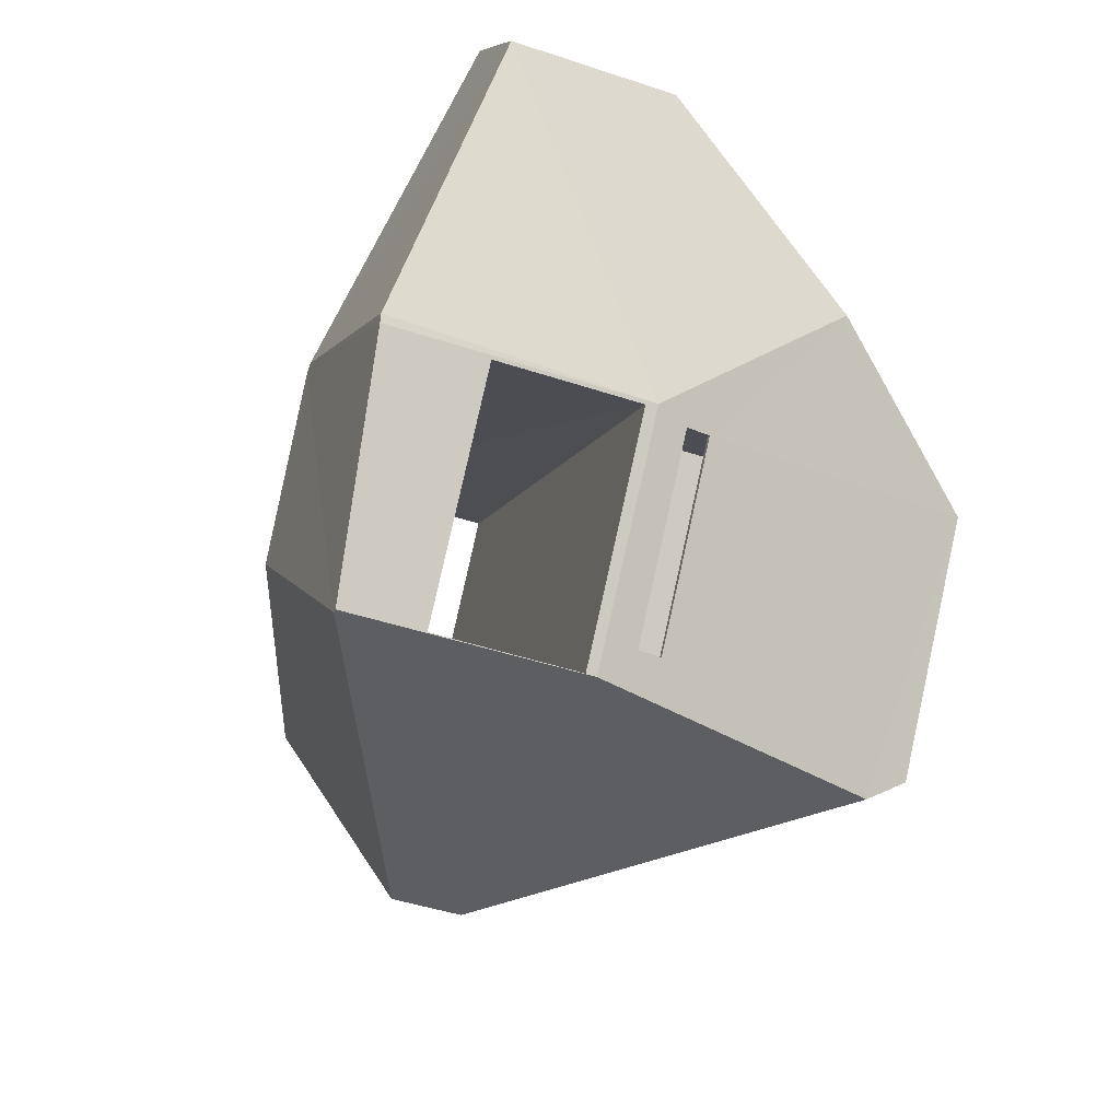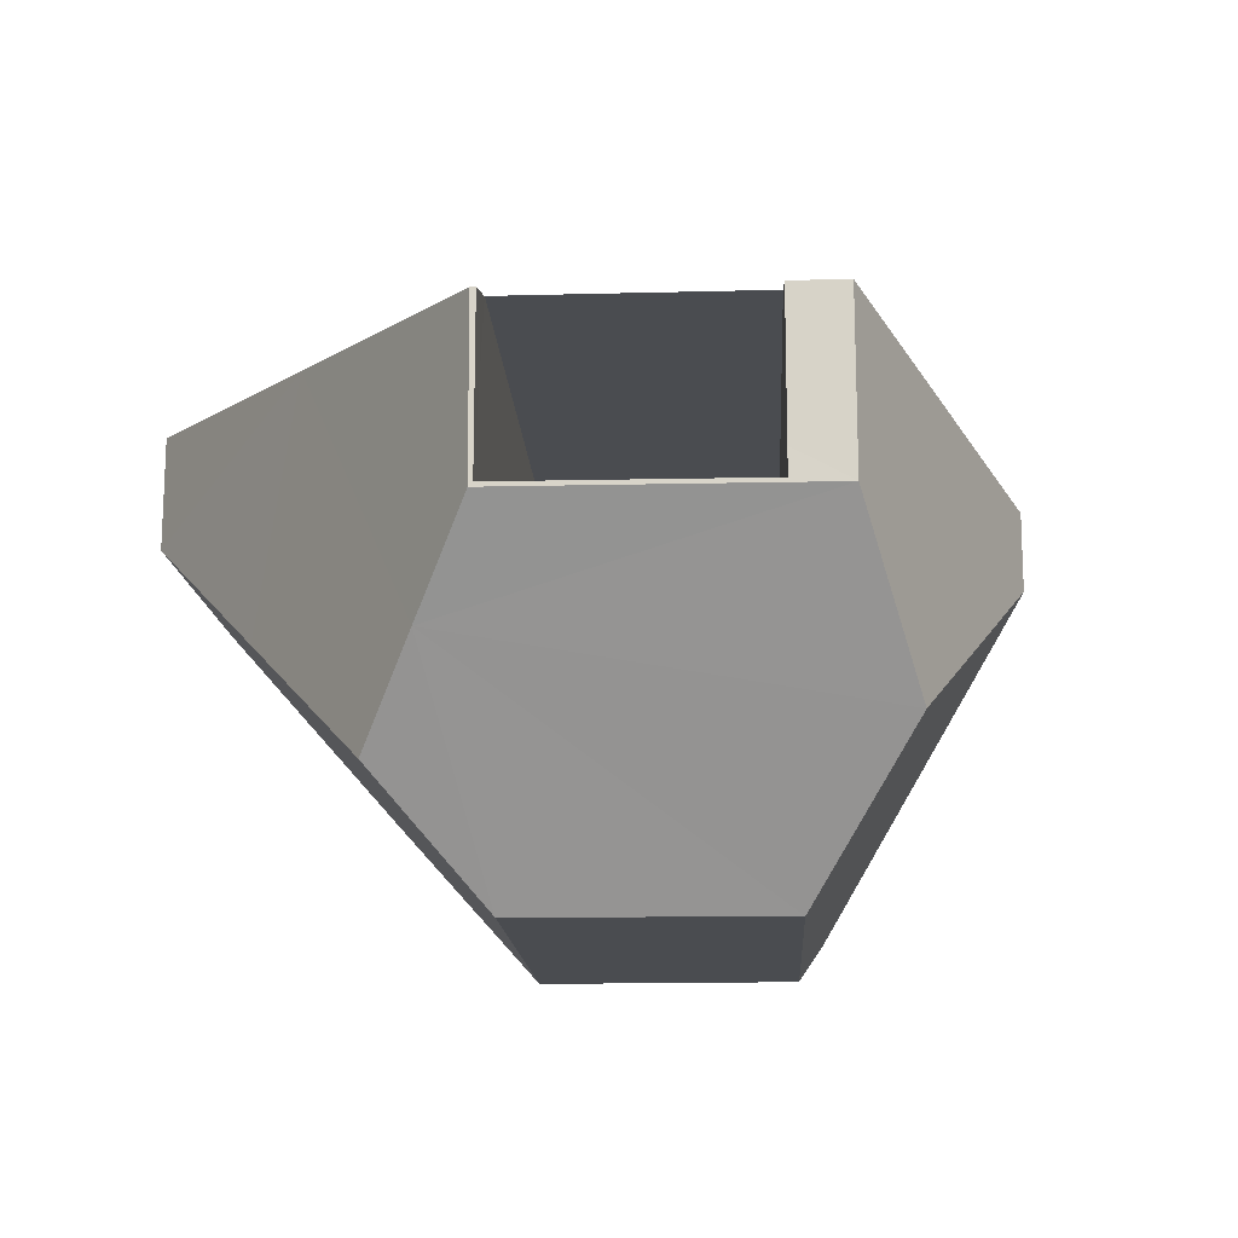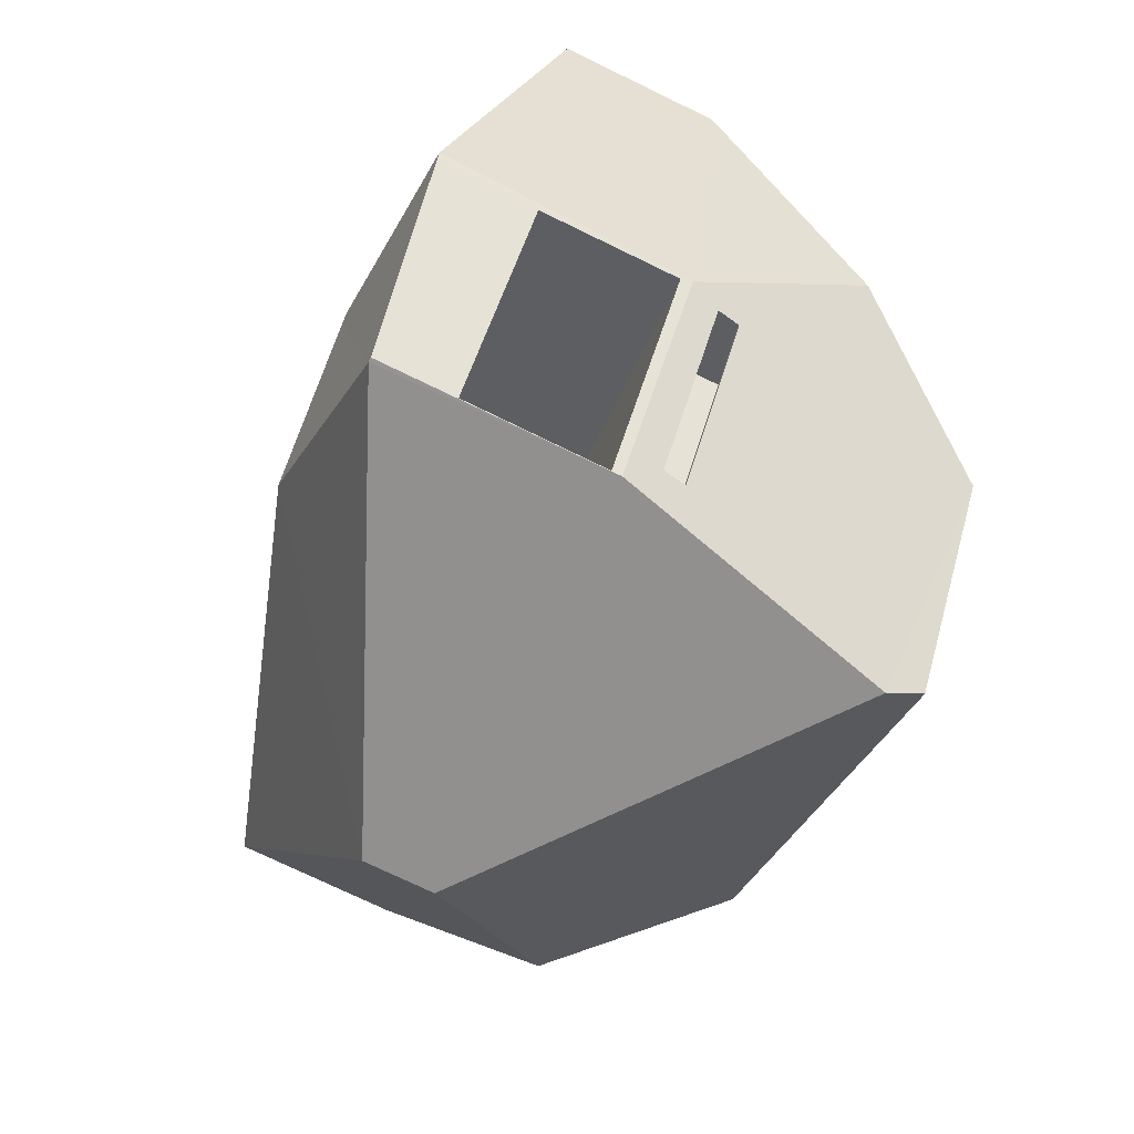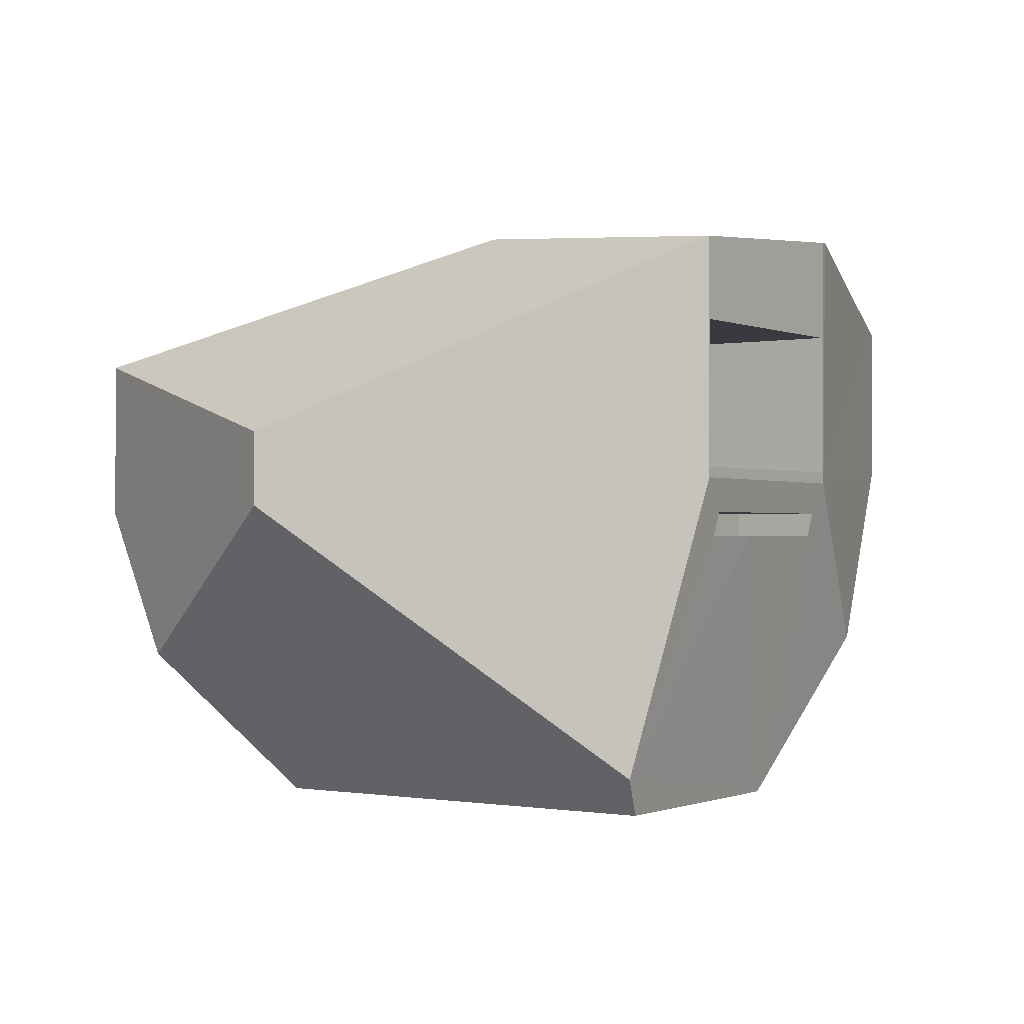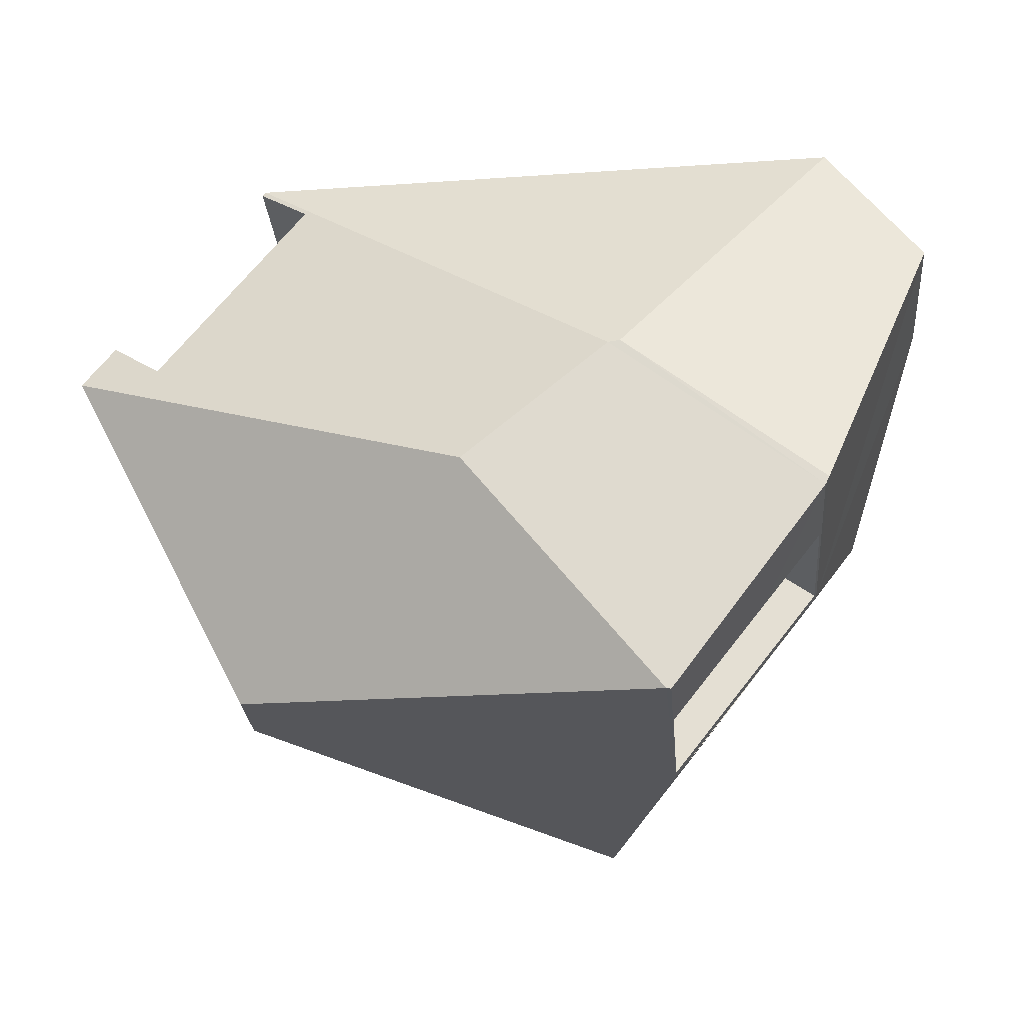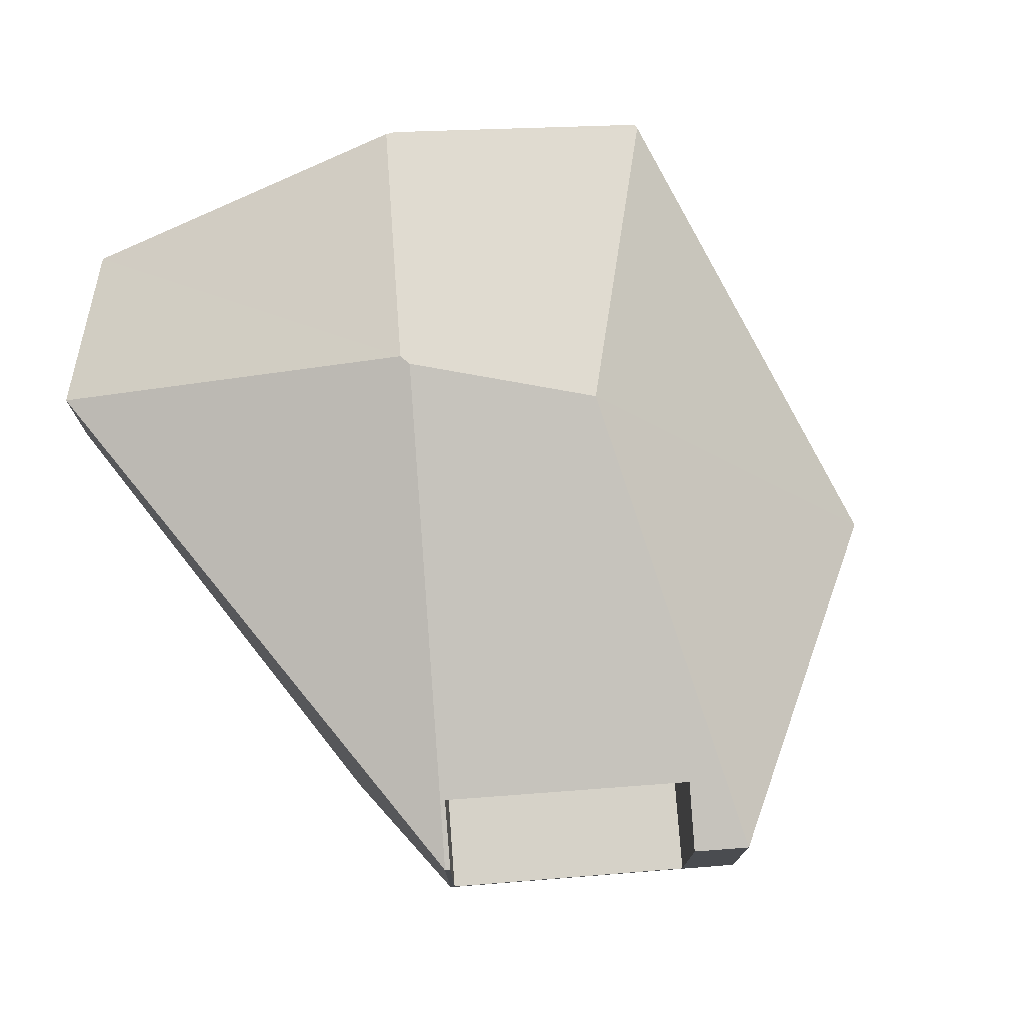
<metadata>
{"format":"obj","ext":"obj","renderer":"f3d","projection":"perspective","resolution":1024,"background":"white","views":[{"elev":-46.5,"azim":-110.6,"up":"+Z"},{"elev":-15.0,"azim":55.1,"up":"+Y"},{"elev":-75.1,"azim":-115.8,"up":"+Z"},{"elev":-0.7,"azim":176.1,"up":"+Y"},{"elev":-27.2,"azim":-175.1,"up":"+Z"},{"elev":75.0,"azim":47.8,"up":"+Y"}]}
</metadata>
<code>
o casa_Plane
v 0.9033 0.2146 0.3574
v 0.9029 0.2727 0.3571
v 0.7835 0.6243 0.265
v -0.4133 0.3004 -0.6676
v 0.9782 0.2055 0.2605
v 0.9029 0.5808 0.3571
v 0.02835 0.8665 -0.1355
v 0.4777 0.6237 0.6573
v 0.9779 0.581 0.2608
v -0.414 0.6236 -0.6682
v -0.4125 0.2768 -0.6685
v -0.4266 0.3004 -0.6506
v 0.5619 0.2055 0.7993
v 0.5866 0.3821 -0.4981
v -0.4025 0.8062 -0.669
v -0.3007 0.8913 0.1262
v 0.5582 0.5802 0.7993
v 0.5431 0.5884 0.7728
v 0.4458 0.6234 0.6976
v -0.6205 0.6236 -0.4045
v 0.5677 0.215 0.7917
v 0.8445 -0.1393 0.000859
v -0.7579 0.8528 -0.23
v -0.3276 0.892 0.13
v -0.8229 0.6966 0.7362
v 0.5654 0.5803 0.79
v 0.5654 0.5738 0.79
v -0.7528 0.3007 -0.2363
v -0.7529 0.6236 -0.2363
v -0.4129 0.8061 -0.6705
v -0.7582 0.2746 -0.2295
v 0.1523 -0.4715 0.4733
v 0.5866 0.2168 -0.4981
v 0.1664 -0.2083 0.7814
v -0.767 0.8545 -0.2118
v -0.2401 -0.3864 -0.6393
v -0.5401 0.1485 -0.4618
v -0.4352 0.1482 -0.5916
v -0.445 0.2021 -0.5993
v -0.7014 0.2021 -0.2744
v 0.5055 -0.4728 0.01495
v -0.8212 0.4358 0.7376
v -1.036 0.6953 0.4508
v -0.6153 -0.4731 -0.1283
v -0.729 0.2021 -0.2393
v -0.7191 0.1482 -0.2315
v -0.2597 -0.4726 -0.5825
v -0.8832 -0.1061 0.07683
v -0.8238 0.4423 0.7341
v -0.8245 0.6938 0.734
v -1.037 0.3273 0.4476
v -0.8243 0.6938 0.7342
v -0.9704 0.4423 0.5375
v -1.035 0.6938 0.4527
v -0.7747 0.6938 0.7272
v -0.7747 0.4423 0.7272
v -1.034 0.4423 0.4519
v -1.005 0.4423 0.4066
v -1.005 0.6938 0.4066
v -0.2933 0.6937 0.3651
v -0.2933 0.4423 0.3651
v -0.5345 0.4423 0.04447
v -0.5345 0.6937 0.04447
v -0.7088 0.1482 -0.2234
v -0.6983 0.09434 -0.2153
v -0.4161 0.09434 -0.5766
v -0.4266 0.1482 -0.5848
v -0.5729 0.1482 -0.1173
v -0.573 0.09434 -0.1174
v -0.2908 0.09434 -0.4787
v -0.2907 0.1482 -0.4787
v -0.573 0.2021 -0.1171
v -0.437 0.2021 -0.593
v -0.2908 0.2021 -0.4785
v -0.7193 0.2021 -0.2316
v 0.5601 0.3929 0.7993
v 0.3642 -0.001405 0.7904
v -0.1323 0.6384 0.7677
v -0.822 0.5662 0.7369
v -0.3274 0.1137 0.7595
f 21 13 1
f 21 28 19
f 10 30 11
f 12 21 1
f 2 5 9
f 14 15 7
f 17 18 19
f 41 22 77
f 33 14 5
f 11 14 33
f 15 23 16
f 24 25 78
f 18 17 26
f 80 77 78
f 24 35 43
f 17 27 26
f 11 38 39
f 41 36 33
f 48 31 46
f 41 32 44
f 44 32 80
f 31 43 35
f 79 52 49
f 43 57 54
f 49 52 55
f 53 56 58
f 50 59 55
f 60 61 56
f 57 58 59
f 58 56 61
f 59 63 60
f 62 61 60
f 58 62 63
f 65 66 67
f 68 69 65
f 37 46 64
f 66 70 71
f 65 69 70
f 70 69 68
f 64 75 72
f 75 64 46
f 67 71 74
f 74 71 68
f 75 73 74
f 40 39 73
f 3 1 2
f 28 31 29
f 29 20 8
f 7 3 9
f 38 67 73
f 21 27 76
f 5 2 1
f 27 17 76
f 5 1 13
f 21 76 13
f 18 26 27
f 27 21 18
f 28 29 19
f 19 18 21
f 10 20 30
f 11 12 4
f 20 23 30
f 11 4 10
f 1 4 12
f 12 28 21
f 6 2 9
f 9 14 7
f 8 7 16
f 16 17 19
f 19 8 16
f 77 34 32
f 32 41 77
f 22 5 77
f 13 77 5
f 9 5 14
f 22 33 5
f 33 36 11
f 11 30 15
f 15 14 11
f 24 16 23
f 7 15 16
f 30 23 15
f 35 24 23
f 78 17 16
f 16 24 78
f 76 17 78
f 78 25 79
f 79 42 78
f 80 34 77
f 77 13 76
f 76 78 77
f 42 80 78
f 25 24 43
f 40 31 39
f 36 37 38
f 39 31 11
f 11 36 38
f 33 22 41
f 41 47 36
f 46 37 44
f 36 47 44
f 44 48 46
f 31 40 45
f 37 36 44
f 31 45 46
f 47 41 44
f 42 51 80
f 48 44 80
f 32 34 80
f 80 51 48
f 35 23 31
f 31 48 51
f 51 43 31
f 42 79 49
f 53 51 42
f 25 50 52
f 49 53 42
f 25 52 79
f 50 25 54
f 51 53 57
f 54 25 43
f 43 51 57
f 56 49 55
f 58 57 53
f 53 49 56
f 55 52 50
f 50 54 59
f 55 60 56
f 54 57 59
f 62 58 61
f 55 59 60
f 63 62 60
f 59 58 63
f 64 65 67
f 64 68 65
f 64 67 37
f 38 37 67
f 67 66 71
f 66 65 70
f 71 70 68
f 68 64 72
f 45 75 46
f 73 67 74
f 72 74 68
f 72 75 74
f 73 75 40
f 45 40 75
f 2 6 3
f 3 10 4
f 4 1 3
f 28 12 31
f 23 20 29
f 12 11 31
f 23 29 31
f 3 8 20
f 19 29 8
f 20 10 3
f 7 8 3
f 3 6 9
f 39 38 73

</code>
